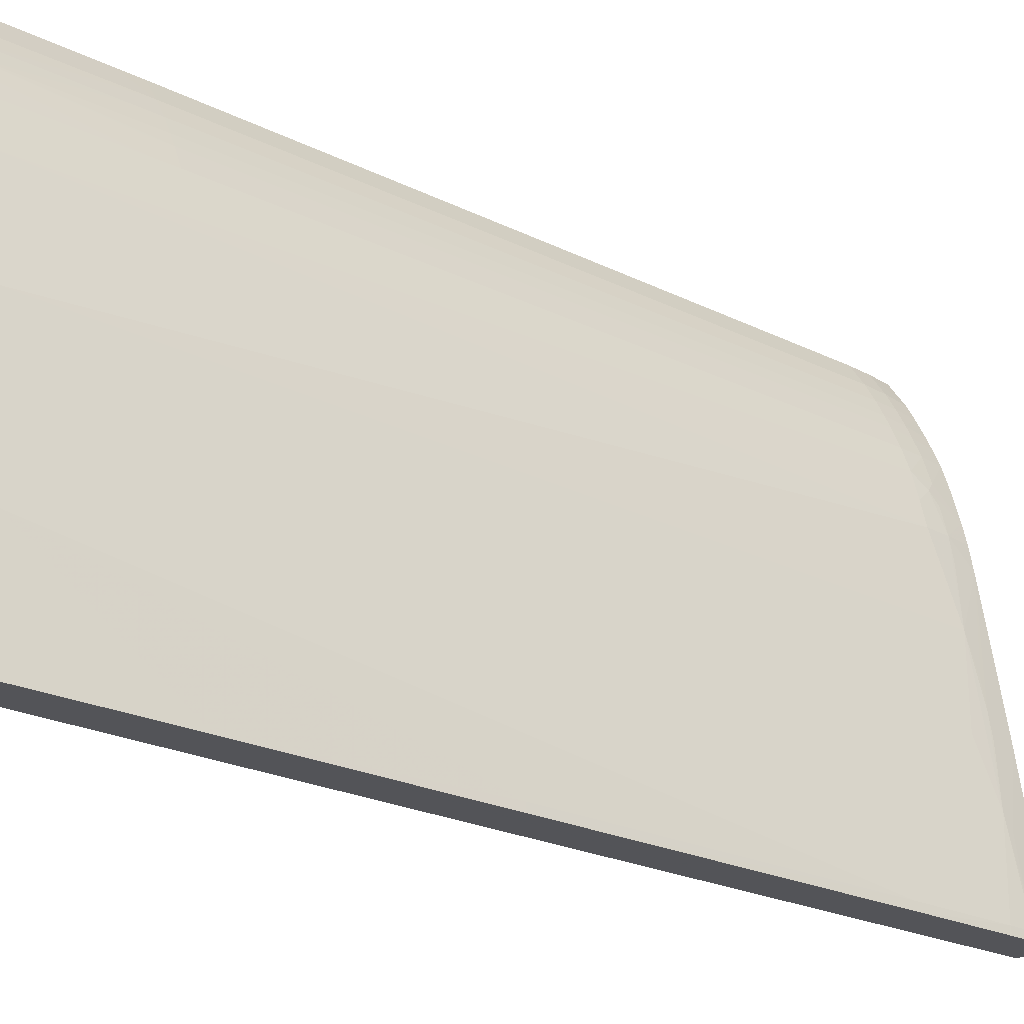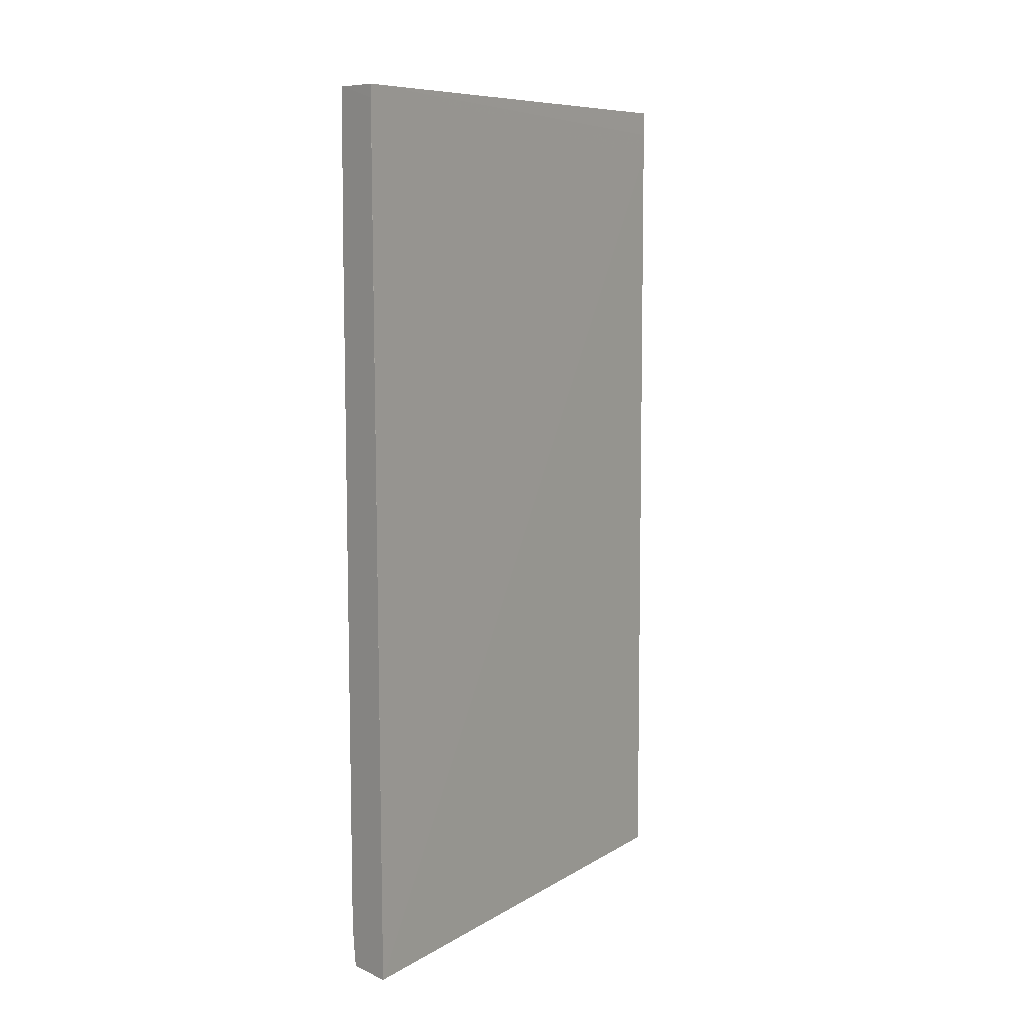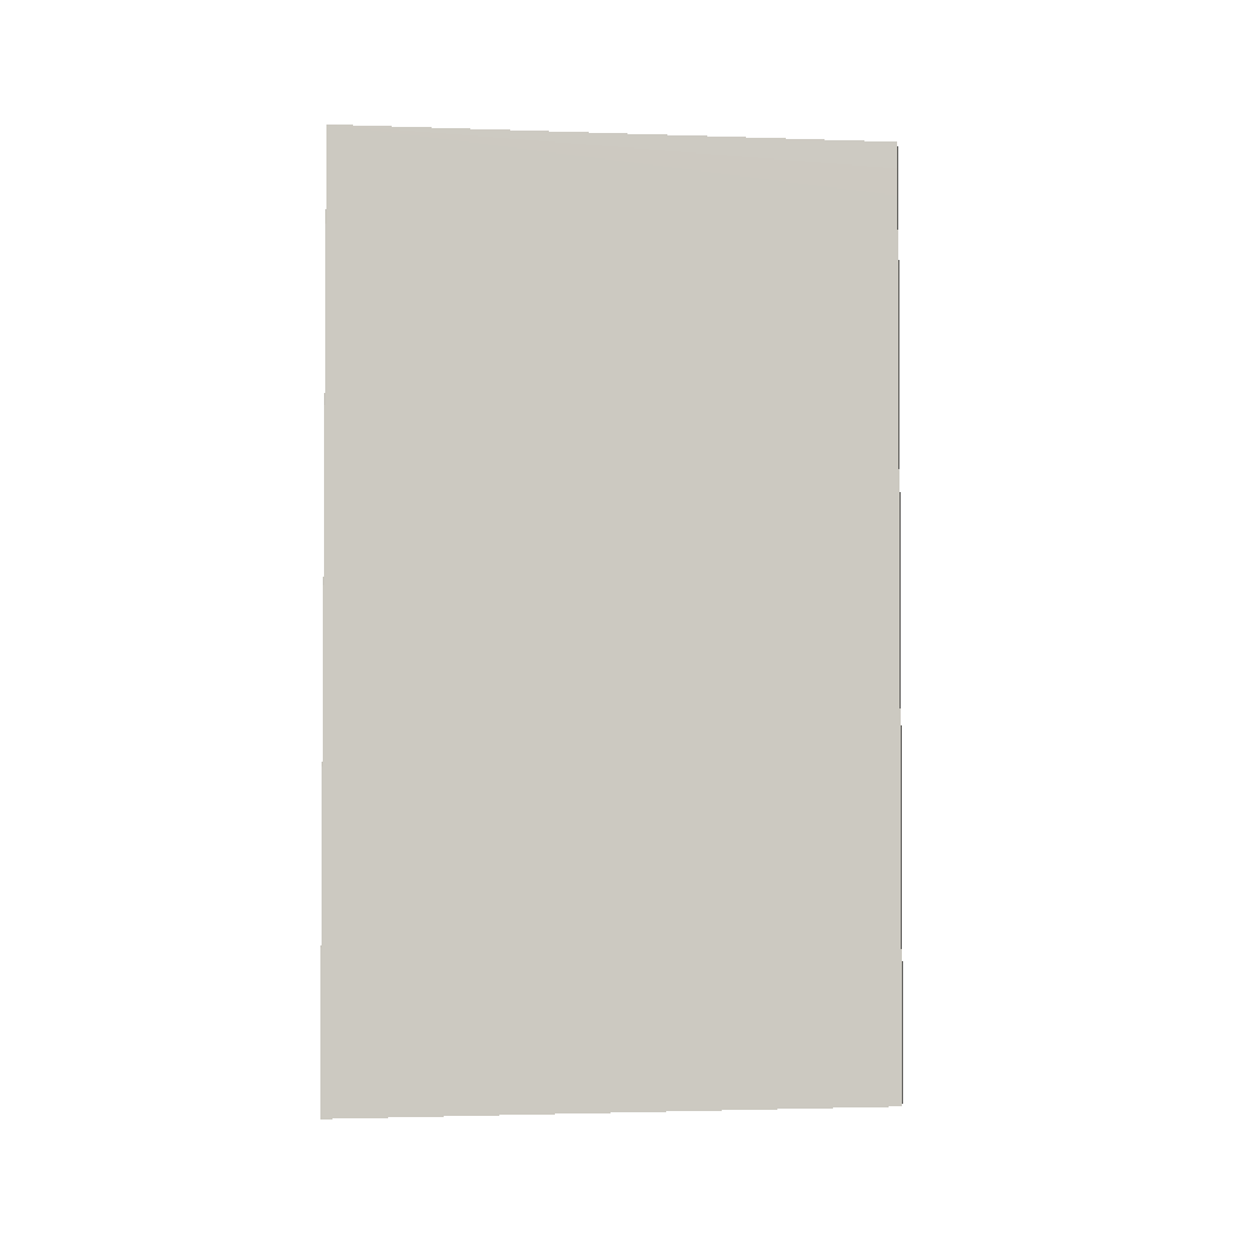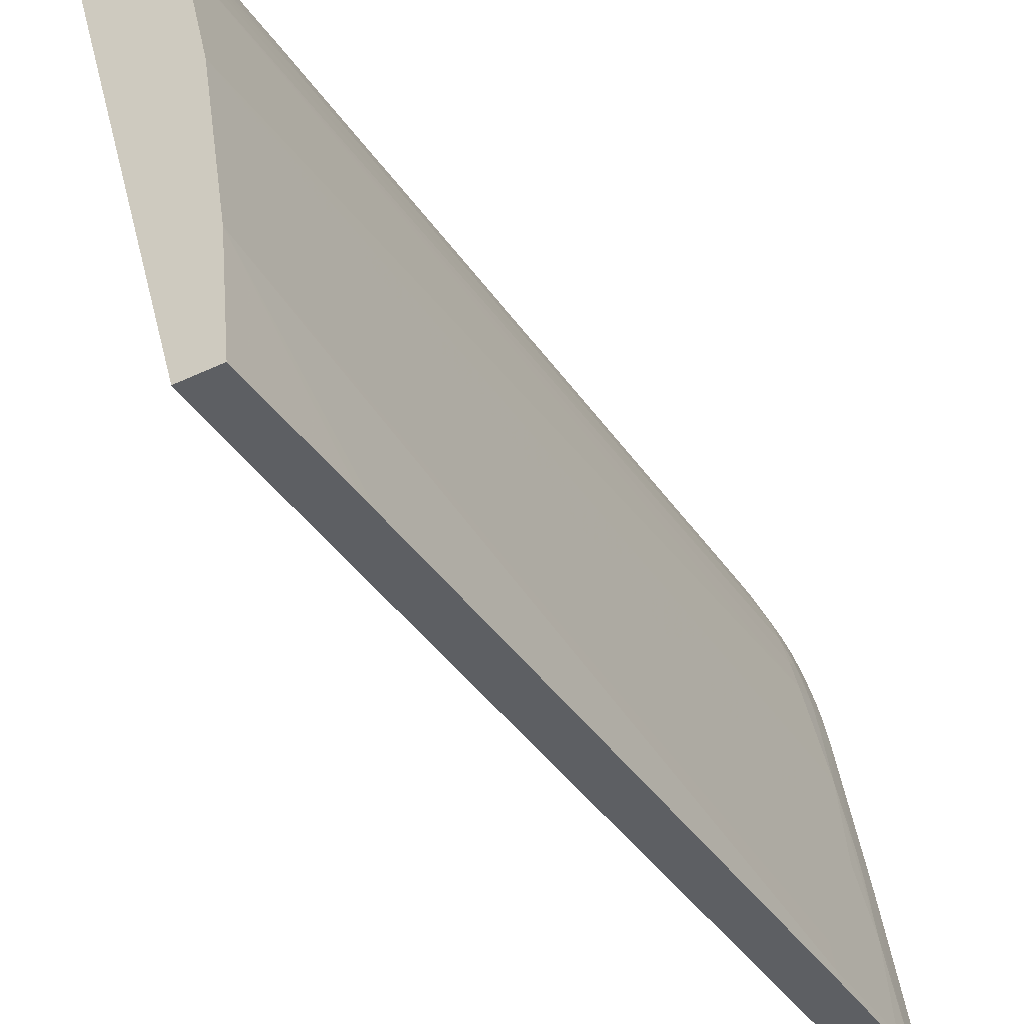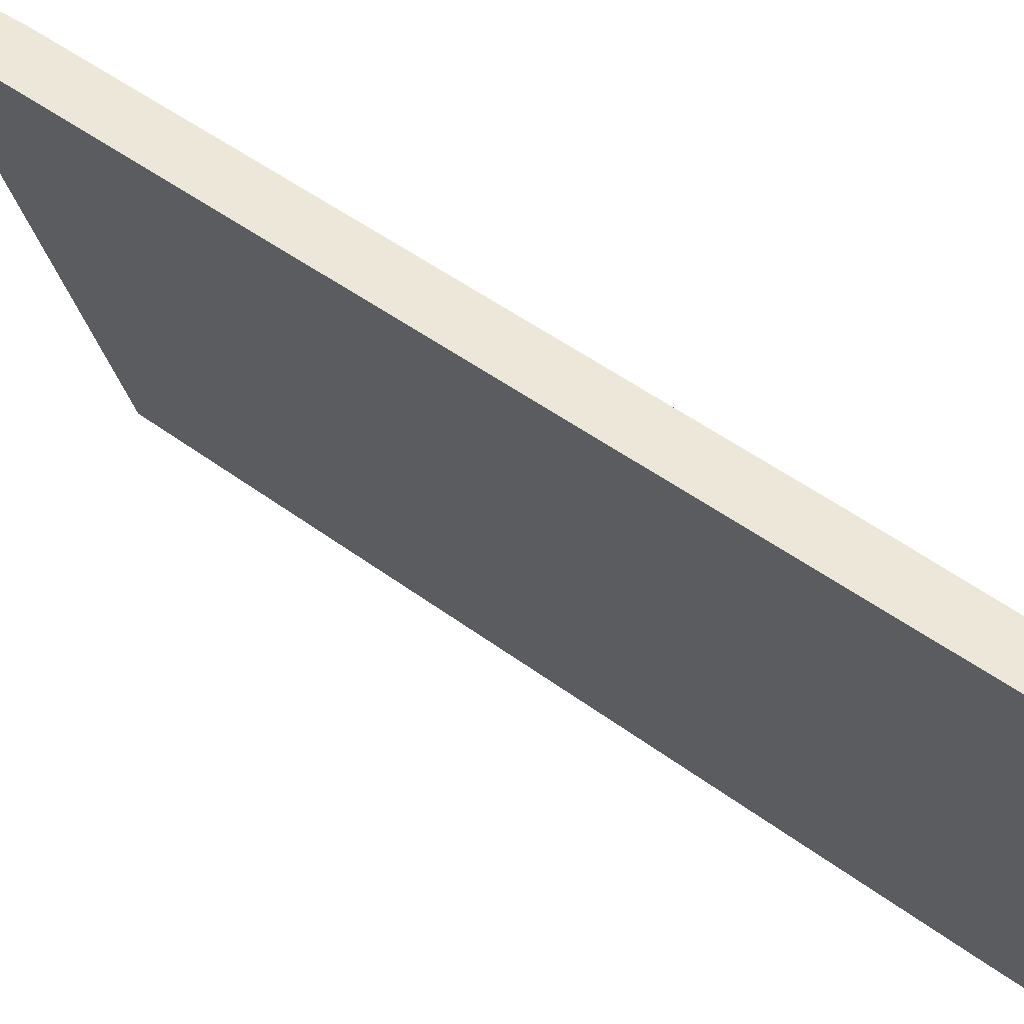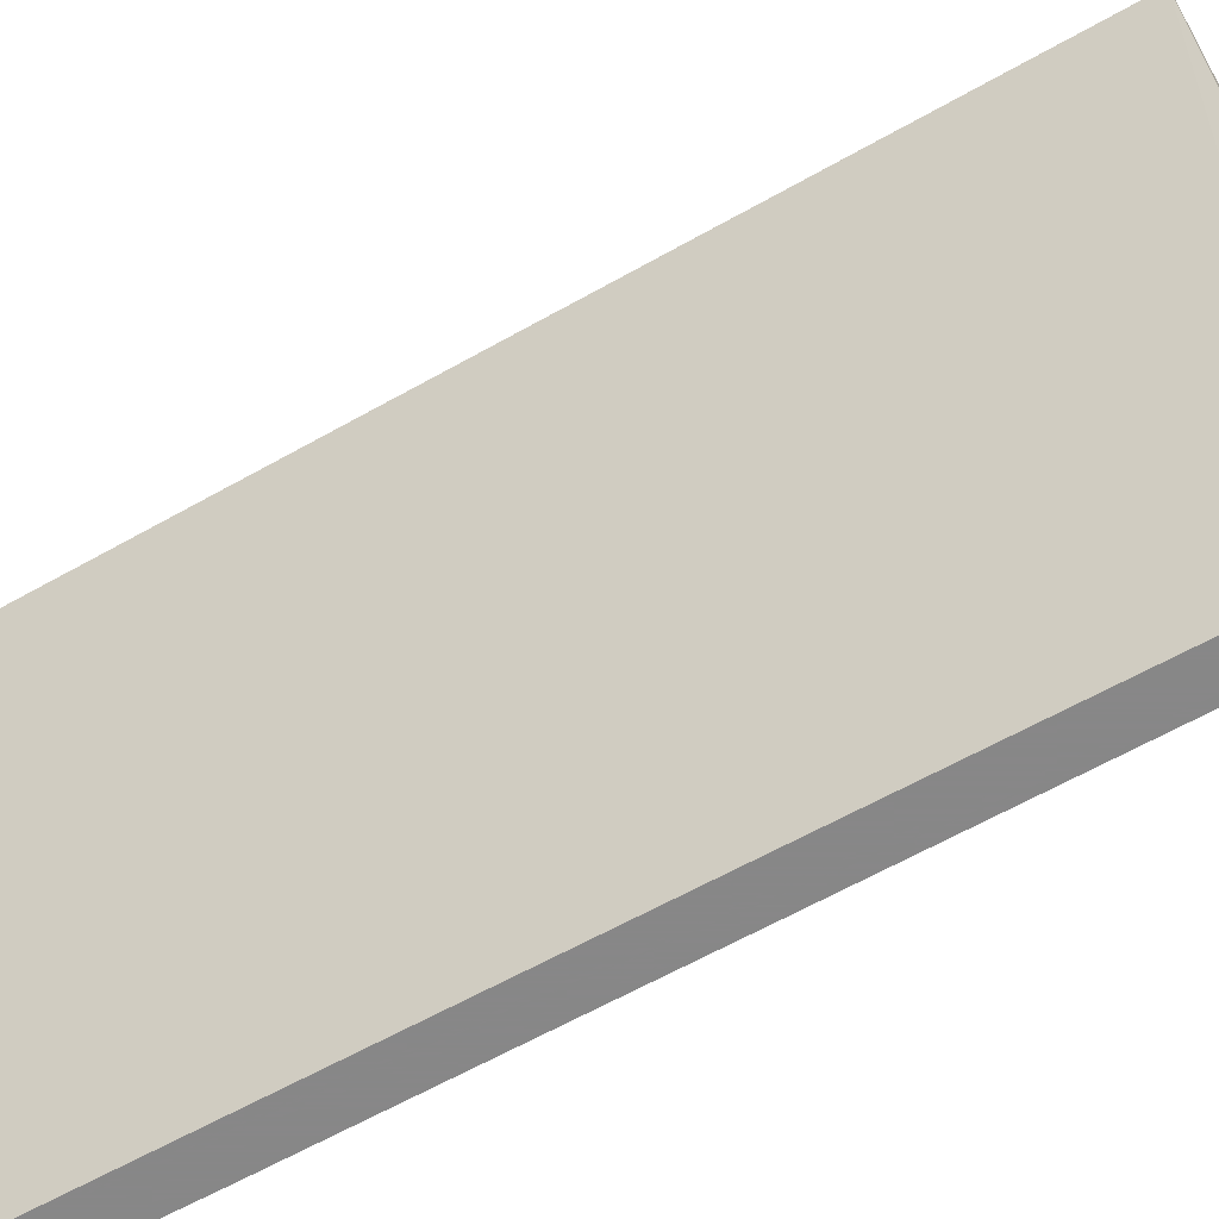
<metadata>
{"format":"obj","ext":"obj","renderer":"f3d","projection":"perspective","resolution":1024,"background":"white","views":[{"elev":-23.4,"azim":50.2,"up":"+Y"},{"elev":8.8,"azim":-131.2,"up":"+Z"},{"elev":-2.3,"azim":-81.2,"up":"+Z"},{"elev":-39.8,"azim":30.7,"up":"+Y"},{"elev":50.0,"azim":-50.7,"up":"+Y"},{"elev":-62.6,"azim":-60.0,"up":"+Y"}]}
</metadata>
<code>
v 1.099 0.5989 0.3872
v 0.9346 1.191 0.3872
v 1.142 0.5989 0.3872
v 1.102 0.5989 1.366
v 0.9891 1.191 0.3872
v 0.9388 1.191 1.425
v 0.9387 1.191 1.41
v 1.141 0.608 0.3872
v 1.144 0.6081 0.4169
v 1.145 0.5989 0.4169
v 1.102 0.5989 1.396
v 1 1.175 0.3872
v 0.9926 1.191 0.4169
v 1.103 0.5989 1.425
v 0.9912 1.191 1.425
v 1.136 0.6377 0.3872
v 1.139 0.6377 0.4169
v 1.128 0.716 0.4254
v 1.145 0.6081 0.4465
v 1.146 0.5989 0.4465
v 1.011 1.16 0.3872
v 0.9941 1.191 0.4465
v 1.012 1.162 0.4169
v 1.145 0.5989 1.425
v 0.9926 1.191 1.425
v 1.112 0.786 0.3872
v 1.128 0.6897 0.3929
v 1.13 0.6986 0.4161
v 1.116 0.786 0.4169
v 1.111 0.8157 0.4169
v 1.098 0.8932 0.4258
v 1.117 0.786 0.4465
v 1.104 0.9024 1.425
v 1.128 0.7186 0.5652
v 1.136 0.6674 0.5652
v 1.141 0.6377 0.5652
v 1.146 0.6081 0.5652
v 1.147 0.5989 0.5652
v 1.024 1.142 0.4169
v 1.021 1.142 0.3872
v 1.003 1.178 0.4465
v 0.9942 1.191 0.4762
v 1.013 1.163 0.4465
v 1.025 1.142 0.4465
v 1.132 0.7239 1.425
v 1.146 0.5989 1.277
v 1.002 1.177 1.425
v 0.994 1.191 1.277
v 1.107 0.8157 0.3872
v 1.106 0.8454 0.4169
v 1.082 0.9639 0.3872
v 1.1 0.8766 0.4163
v 1.084 0.9639 0.4169
v 1.079 0.9936 0.4169
v 1.08 0.9936 0.4465
v 1.075 1.026 1.425
v 1.146 0.6081 0.9803
v 1.147 0.5989 0.9803
v 1.036 1.122 0.4465
v 1.035 1.121 0.4169
v 1.033 1.117 0.3872
v 0.9942 1.191 1.218
v 1.013 1.163 1.247
v 1.036 1.122 0.5058
v 1.025 1.142 1.218
v 1.146 0.5989 1.257
v 1.012 1.162 1.425
v 1.013 1.163 1.277
v 1.003 1.178 1.247
v 0.9941 1.191 1.247
v 1.076 0.9936 0.3872
v 1.07 1.017 0.3872
v 1.071 1.025 0.4174
v 1.068 1.04 0.4276
v 1.073 1.023 0.4465
v 1.073 1.031 1.425
v 1.068 1.04 0.4465
v 1.064 1.055 0.4465
v 1.043 1.108 0.4465
v 1.042 1.106 0.4169
v 1.041 1.102 0.3872
v 1.024 1.142 1.425
v 1.025 1.142 1.277
v 1.025 1.142 1.247
v 1.043 1.108 0.5058
v 1.036 1.122 1.218
v 1.06 1.053 0.3872
v 1.064 1.051 0.4174
v 1.066 1.05 1.425
v 1.053 1.083 0.4169
v 1.054 1.083 0.4465
v 1.054 1.083 0.4762
v 1.064 1.055 1.218
v 1.05 1.083 0.3872
v 1.035 1.121 1.425
v 1.036 1.122 1.247
v 1.043 1.108 1.218
v 1.054 1.083 1.218
v 1.054 1.083 1.247
v 1.054 1.083 1.277
v 1.053 1.083 1.425
v 1.035 1.121 1.425
v 1.043 1.108 1.247
v 1.043 1.107 1.277
v 1.042 1.106 1.425
v 1.035 1.121 1.425
f 1 2 5
f 1 5 12
f 1 12 21
f 1 21 40
f 1 40 61
f 1 61 81
f 1 81 94
f 1 94 87
f 1 87 72
f 1 72 71
f 1 71 51
f 1 51 49
f 1 49 26
f 1 26 16
f 1 16 8
f 1 8 3
f 1 3 10
f 1 10 20
f 1 20 38
f 1 38 58
f 1 58 66
f 1 66 46
f 1 46 24
f 1 24 14
f 1 14 11
f 1 11 4
f 1 4 2
f 2 4 6
f 2 6 7
f 2 7 15
f 2 15 25
f 2 25 48
f 2 48 70
f 2 70 62
f 2 62 42
f 2 42 22
f 2 22 13
f 2 13 5
f 3 8 9
f 3 9 10
f 4 11 6
f 5 13 12
f 6 14 24
f 6 24 45
f 6 45 33
f 6 33 56
f 6 56 76
f 6 76 89
f 6 89 101
f 6 101 105
f 6 105 106
f 6 106 102
f 6 102 95
f 6 95 82
f 6 82 67
f 6 67 47
f 6 47 25
f 6 25 15
f 6 15 7
f 6 11 14
f 8 16 9
f 9 17 18
f 9 18 19
f 9 19 10
f 9 16 17
f 10 19 20
f 12 13 21
f 13 22 23
f 13 23 21
f 16 26 27
f 16 27 17
f 17 27 26
f 17 26 28
f 17 28 18
f 18 28 29
f 18 29 30
f 18 30 31
f 18 31 32
f 18 32 33
f 18 33 34
f 18 34 35
f 18 35 36
f 18 36 19
f 19 36 37
f 19 37 38
f 19 38 20
f 21 23 39
f 21 39 40
f 22 41 23
f 22 42 41
f 23 41 43
f 23 43 44
f 23 44 39
f 24 46 45
f 25 47 48
f 26 49 30
f 26 30 29
f 26 29 28
f 30 50 31
f 30 49 51
f 30 51 50
f 31 50 52
f 31 52 51
f 31 51 53
f 31 53 54
f 31 54 55
f 31 55 33
f 31 33 32
f 33 45 36
f 33 36 35
f 33 35 34
f 33 55 56
f 36 45 37
f 37 45 57
f 37 57 58
f 37 58 38
f 39 44 59
f 39 59 60
f 39 60 40
f 40 60 61
f 41 42 43
f 42 62 63
f 42 63 43
f 43 63 65
f 43 65 44
f 44 64 59
f 44 65 86
f 44 86 64
f 45 46 66
f 45 66 57
f 47 67 48
f 48 68 63
f 48 63 69
f 48 69 70
f 48 67 68
f 50 51 52
f 51 71 54
f 51 54 53
f 54 71 72
f 54 72 73
f 54 73 74
f 54 74 55
f 55 74 75
f 55 75 56
f 56 75 77
f 56 77 78
f 56 78 76
f 57 66 58
f 59 79 60
f 59 64 85
f 59 85 79
f 60 79 80
f 60 80 81
f 60 81 61
f 62 70 69
f 62 69 63
f 63 68 82
f 63 82 83
f 63 83 84
f 63 84 65
f 64 86 97
f 64 97 85
f 65 84 96
f 65 96 86
f 67 82 68
f 72 87 88
f 72 88 74
f 72 74 73
f 74 88 78
f 74 78 77
f 74 77 75
f 76 78 89
f 78 88 90
f 78 90 91
f 78 91 92
f 78 92 98
f 78 98 93
f 78 93 89
f 79 92 91
f 79 91 90
f 79 90 80
f 79 85 92
f 80 90 81
f 81 90 94
f 82 95 83
f 83 95 84
f 84 95 96
f 85 97 98
f 85 98 92
f 86 96 103
f 86 103 97
f 87 94 88
f 88 94 90
f 89 93 98
f 89 98 99
f 89 99 100
f 89 100 101
f 95 102 96
f 96 102 103
f 97 103 99
f 97 99 98
f 99 103 104
f 99 104 105
f 99 105 100
f 100 105 101
f 102 106 103
f 103 106 104
f 104 106 105

</code>
